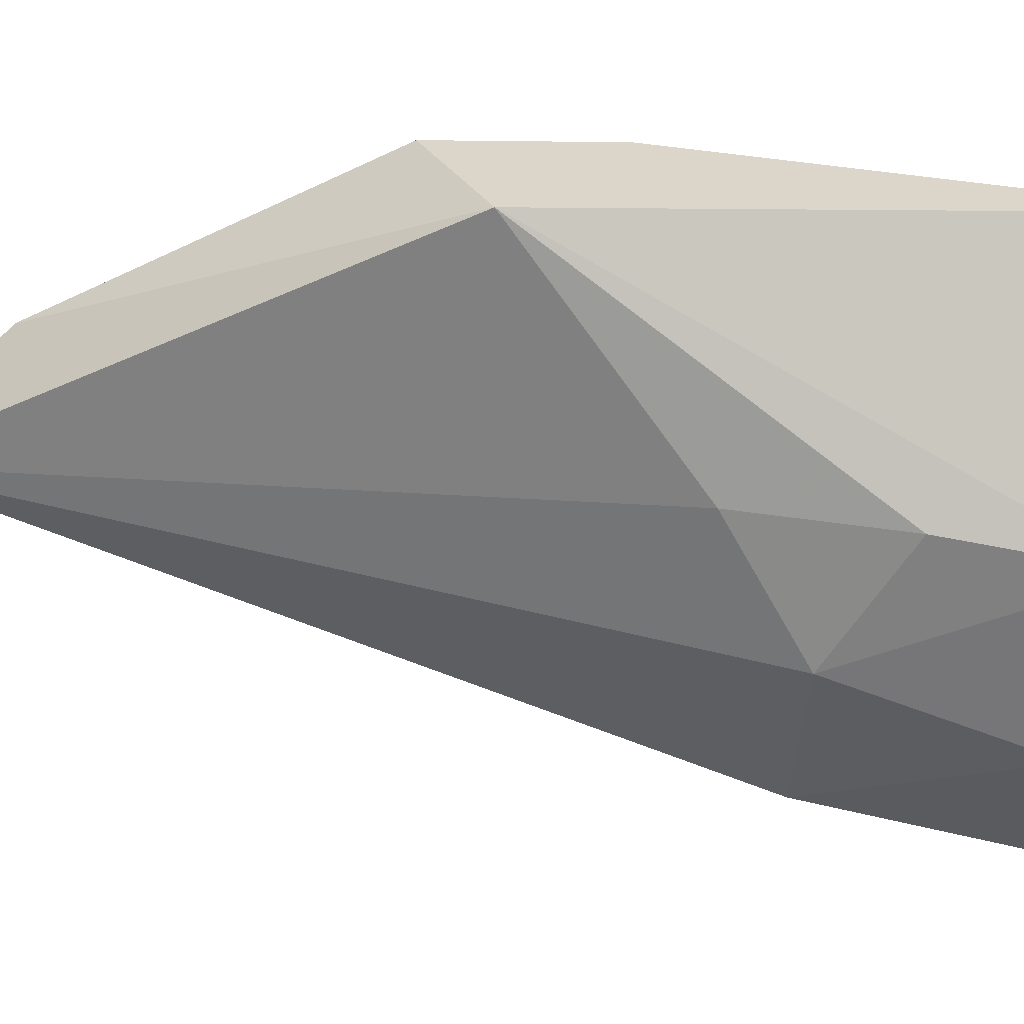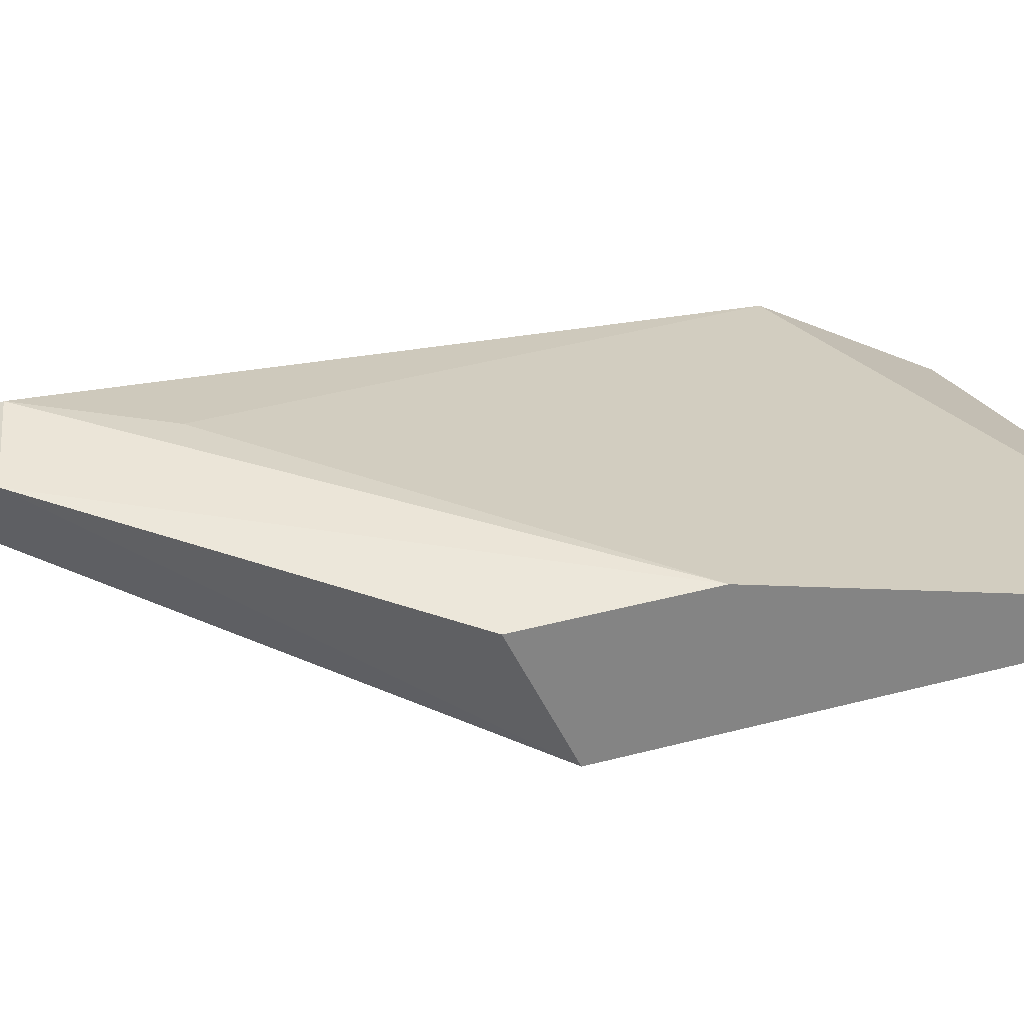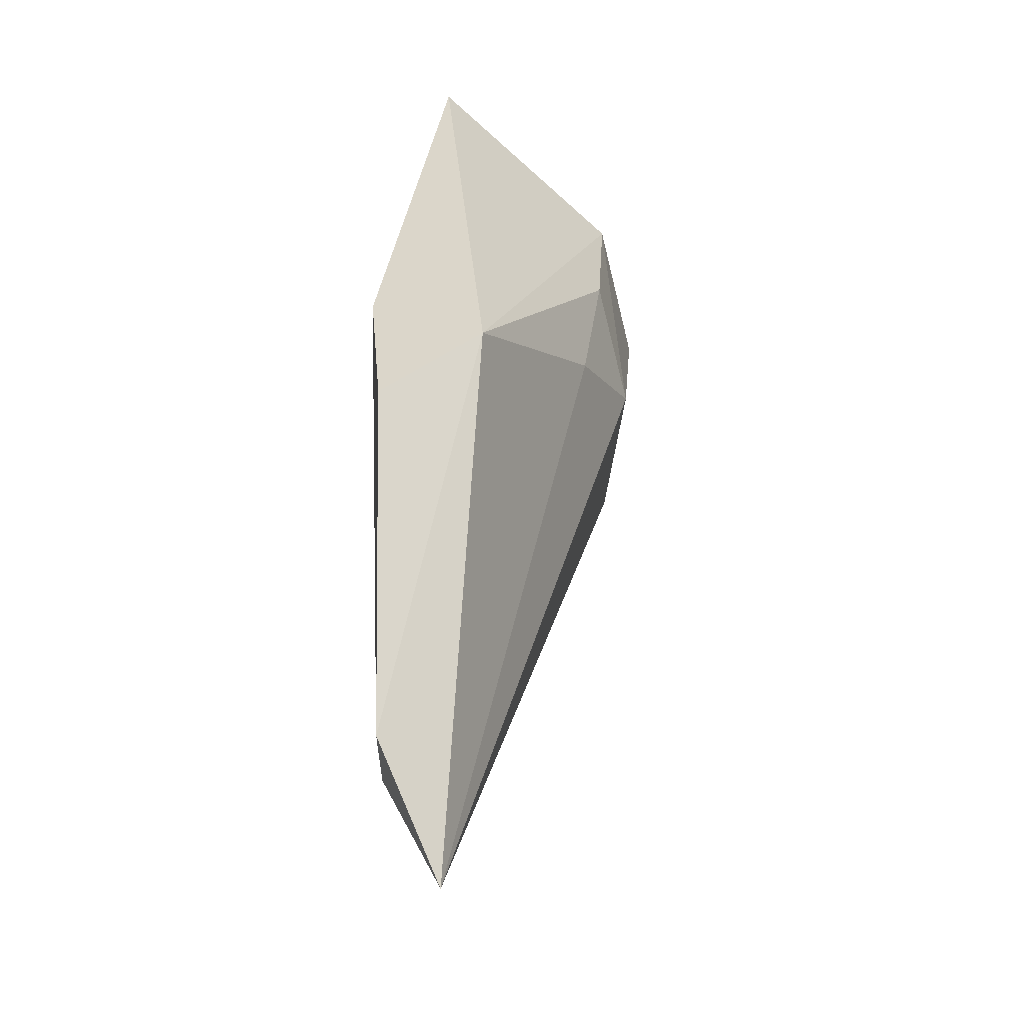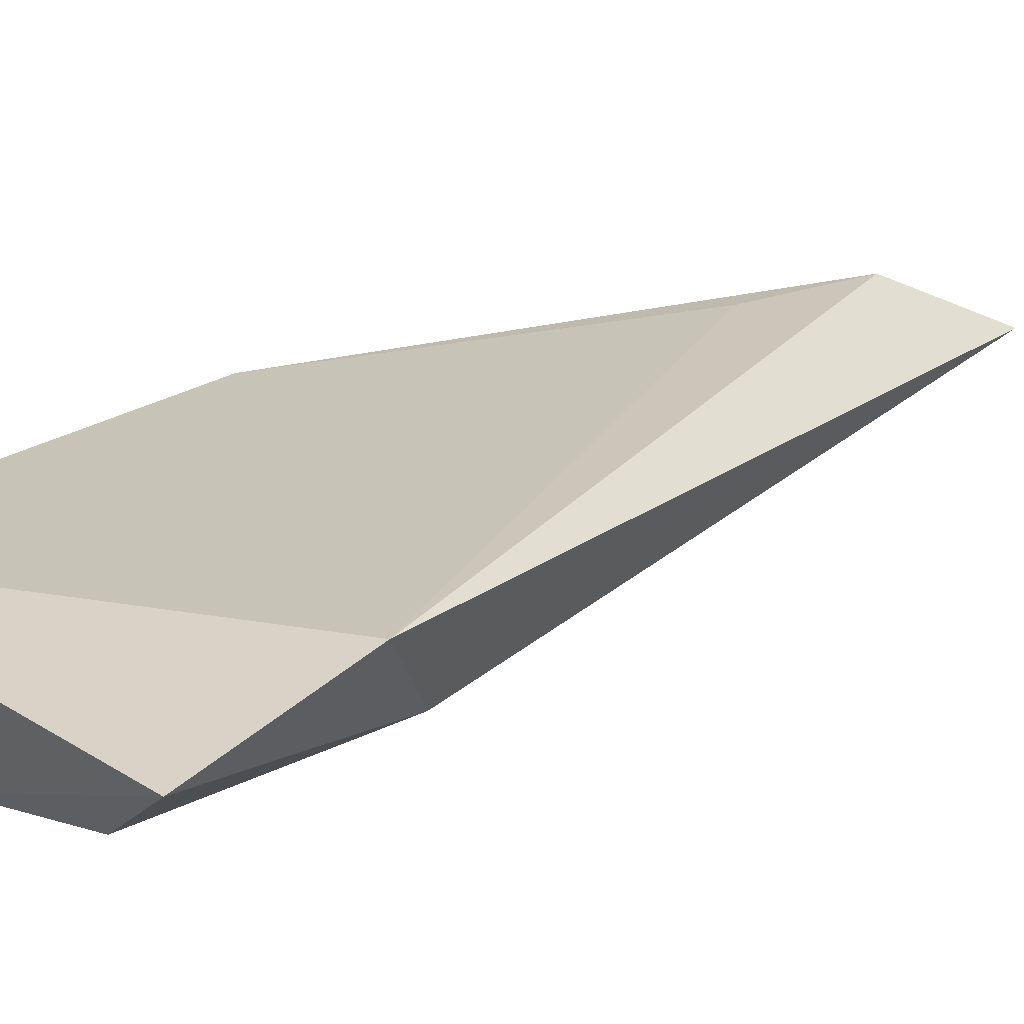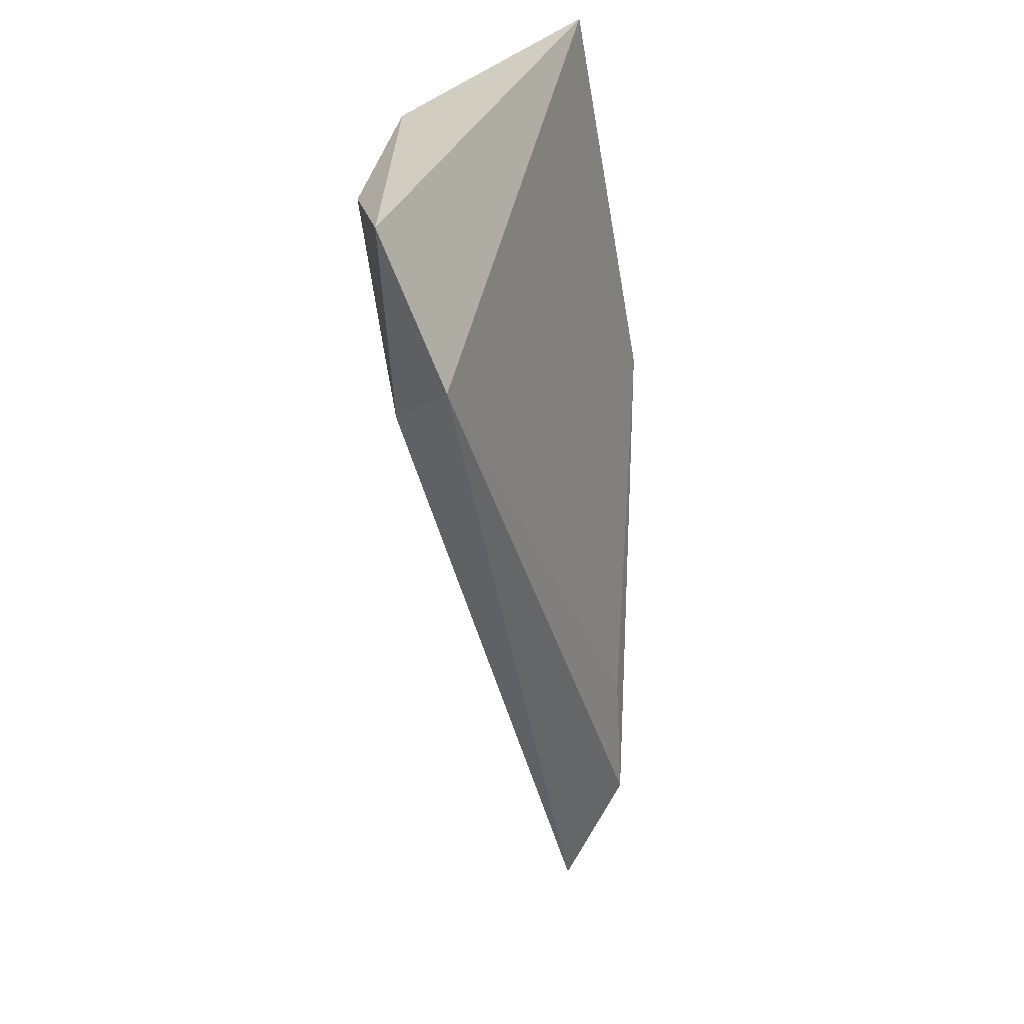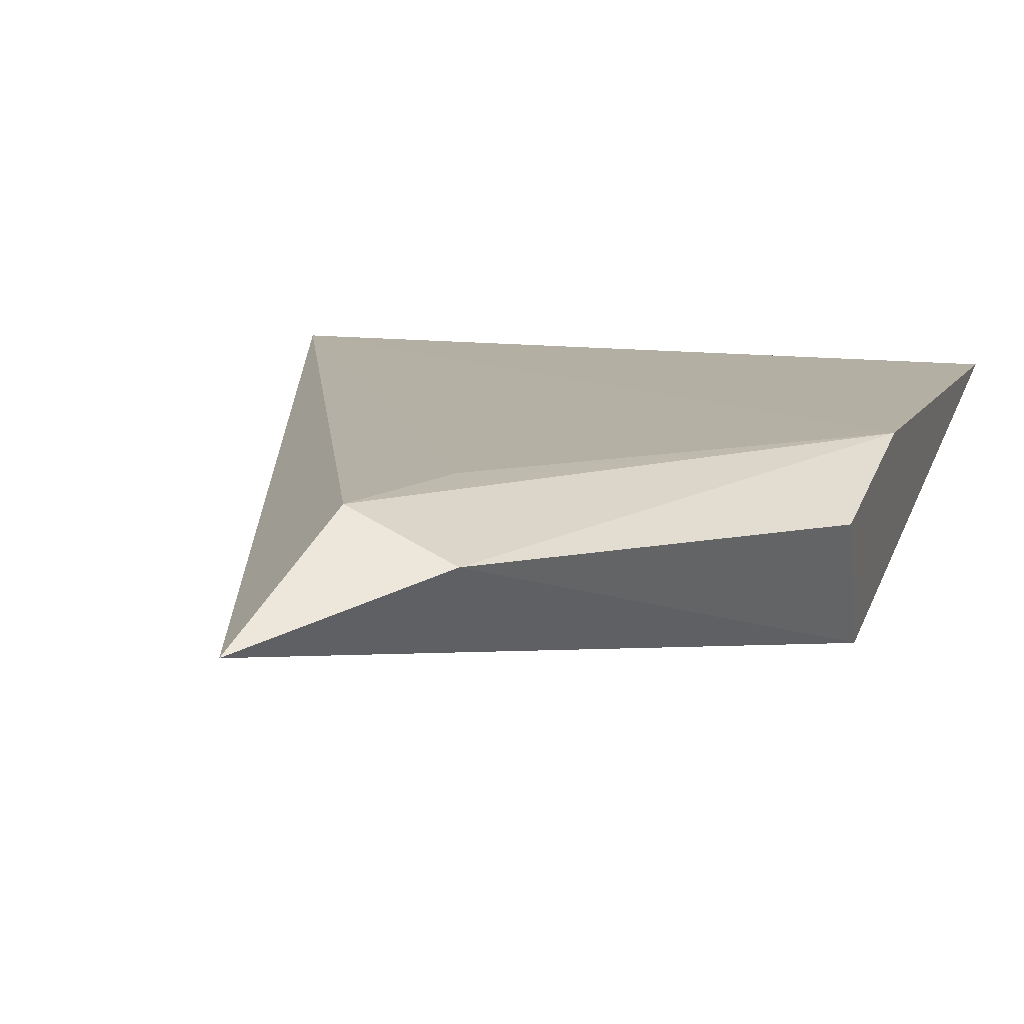
<metadata>
{"format":"obj","ext":"obj","renderer":"f3d","projection":"perspective","resolution":1024,"background":"white","views":[{"elev":-62.8,"azim":-92.4,"up":"+Y"},{"elev":26.3,"azim":-105.1,"up":"+Y"},{"elev":-48.2,"azim":-70.5,"up":"+Z"},{"elev":15.6,"azim":54.2,"up":"+Y"},{"elev":30.8,"azim":108.8,"up":"+Z"},{"elev":20.5,"azim":-162.2,"up":"+Y"}]}
</metadata>
<code>
v 0.01795 0.001182 0.03289
v 0.01395 -0.003904 0.02837
v 0.001955 0.004697 -0.01758
v -2.262e-05 0.008262 -0.009328
v -0.002183 0.007185 -0.001657
v -0.01689 0.00368 0.01921
v -0.01644 -0.001171 0.04619
v 0.01727 -0.003457 0.04294
v 0.008674 -0.008276 0.04088
v 0.004042 -0.008854 0.02836
v -0.00522 0.006536 -0.01029
v -0.003837 -0.00789 0.02342
v -0.01662 -0.004535 0.01282
v -0.01695 0.00269 0.009154
v -0.002092 -0.009367 0.04275
v -0.003644 -0.009283 0.03273
f 1 2 3
f 1 3 4
f 1 4 5
f 1 5 6
f 1 6 7
f 1 7 8
f 1 8 2
f 2 8 9
f 2 9 10
f 2 10 3
f 3 11 4
f 3 10 12
f 3 12 13
f 3 13 11
f 4 11 6
f 4 6 5
f 6 11 14
f 6 14 13
f 6 13 7
f 7 15 8
f 7 13 15
f 8 15 9
f 9 15 10
f 10 15 16
f 10 16 12
f 11 13 14
f 12 16 13
f 13 16 15

</code>
